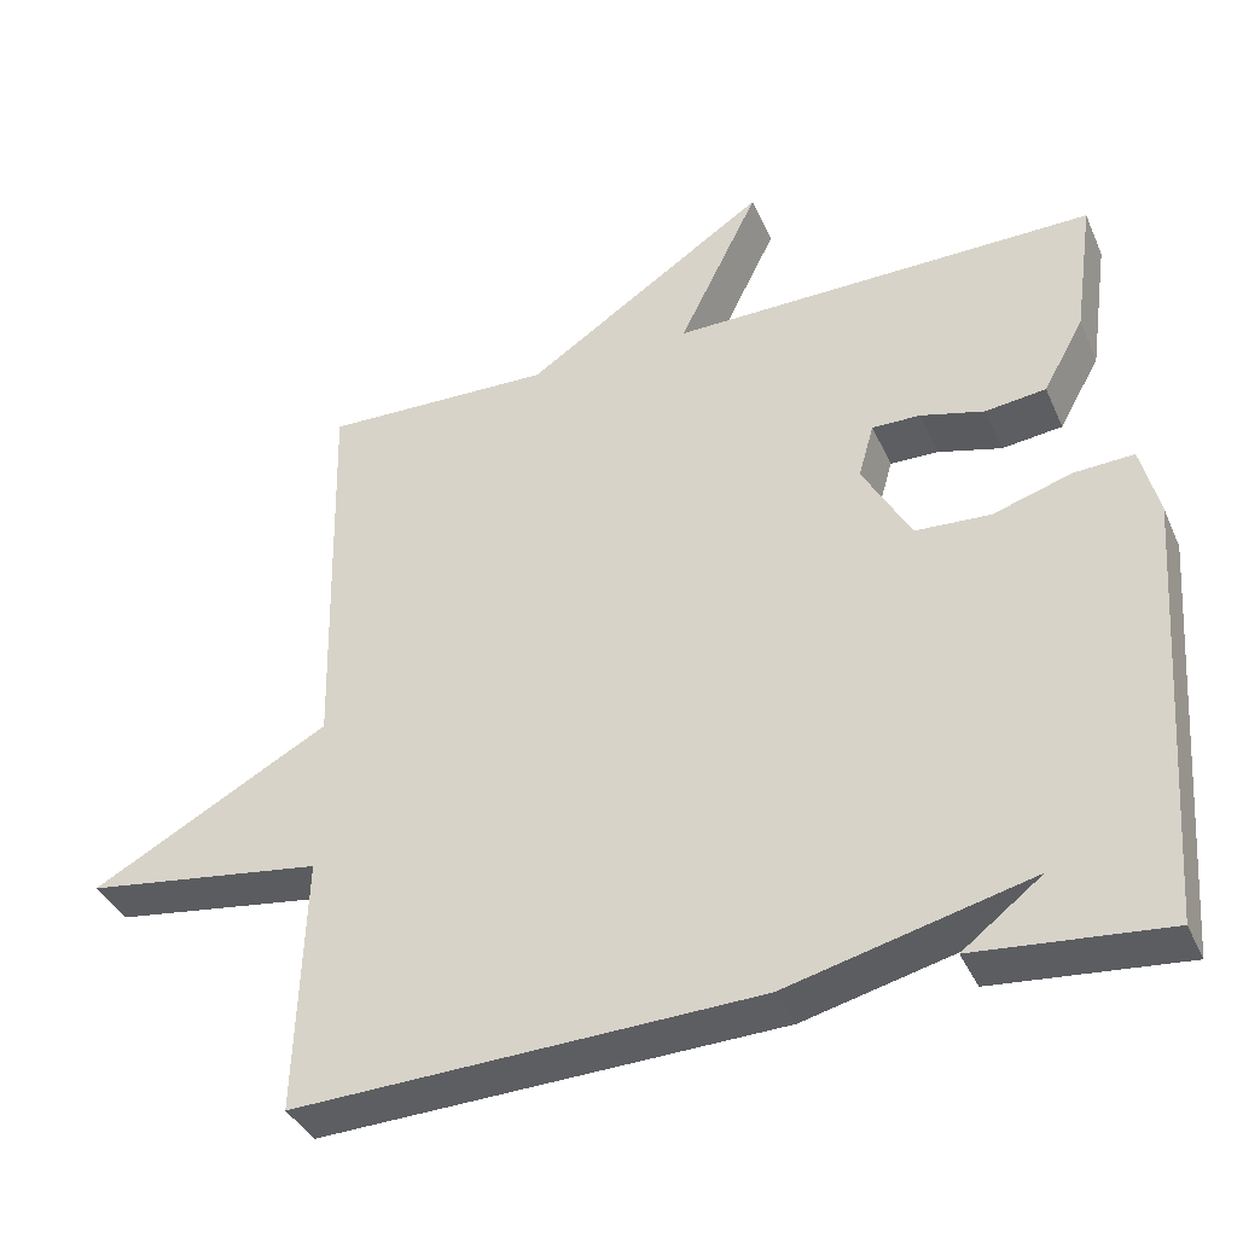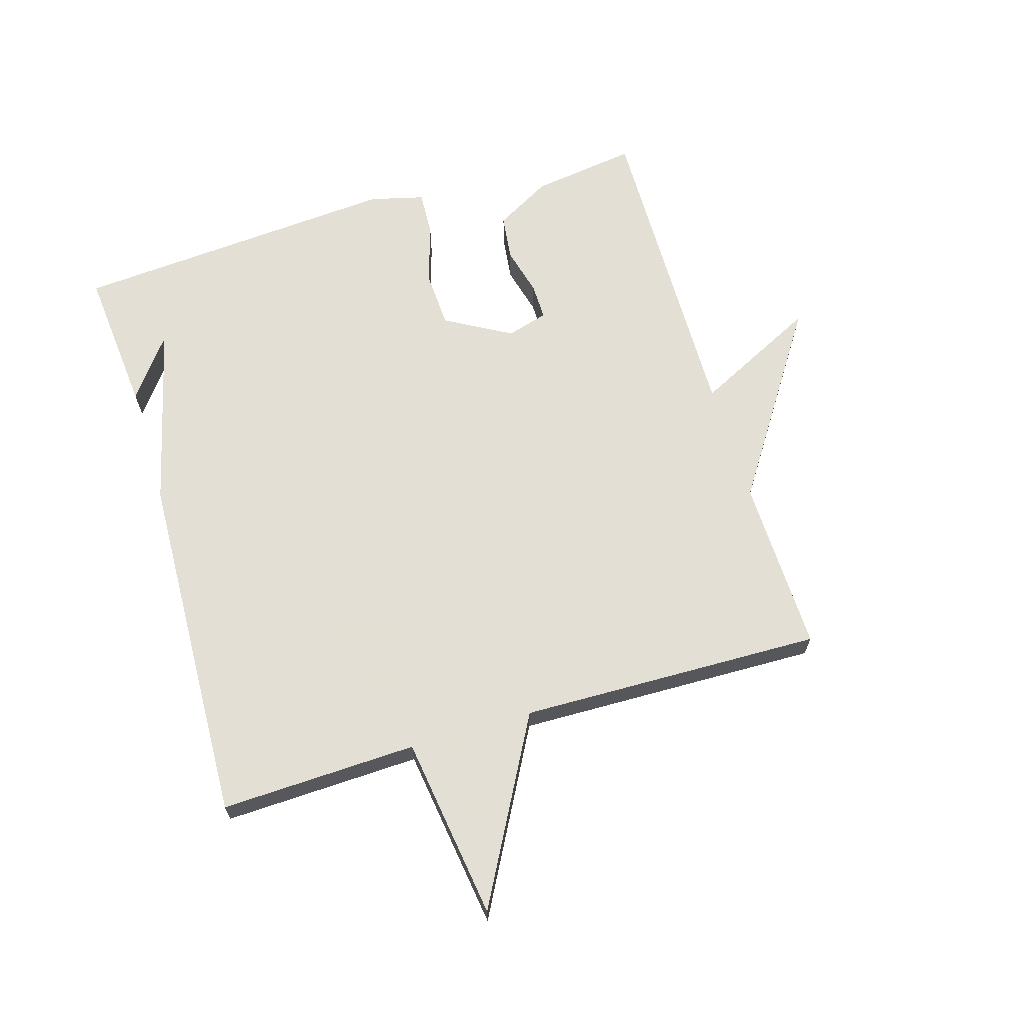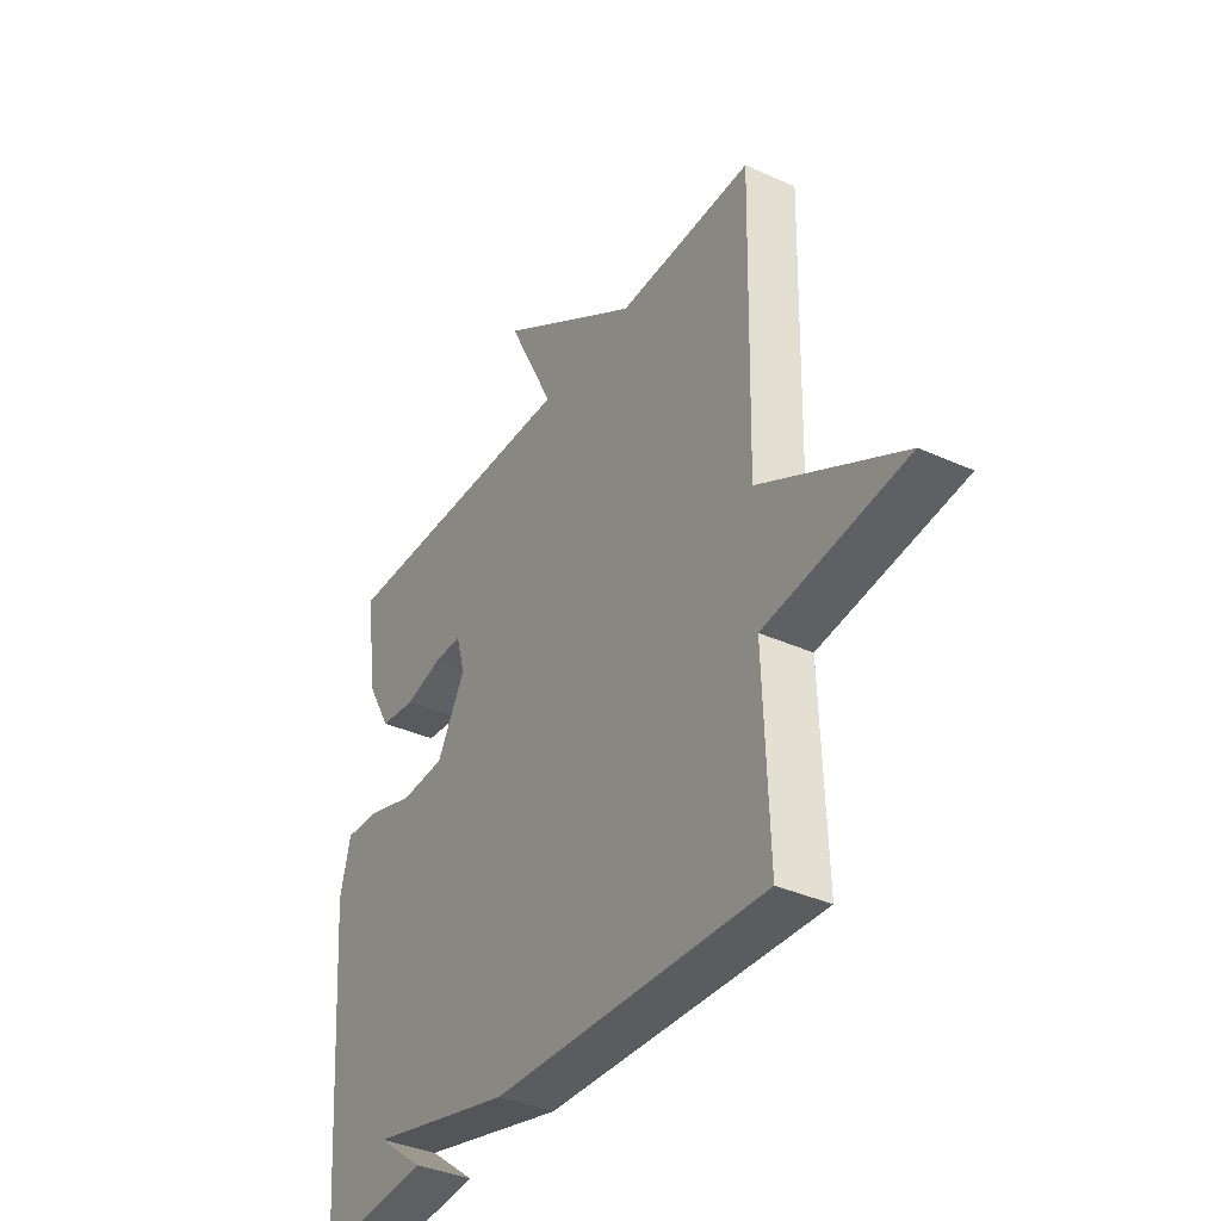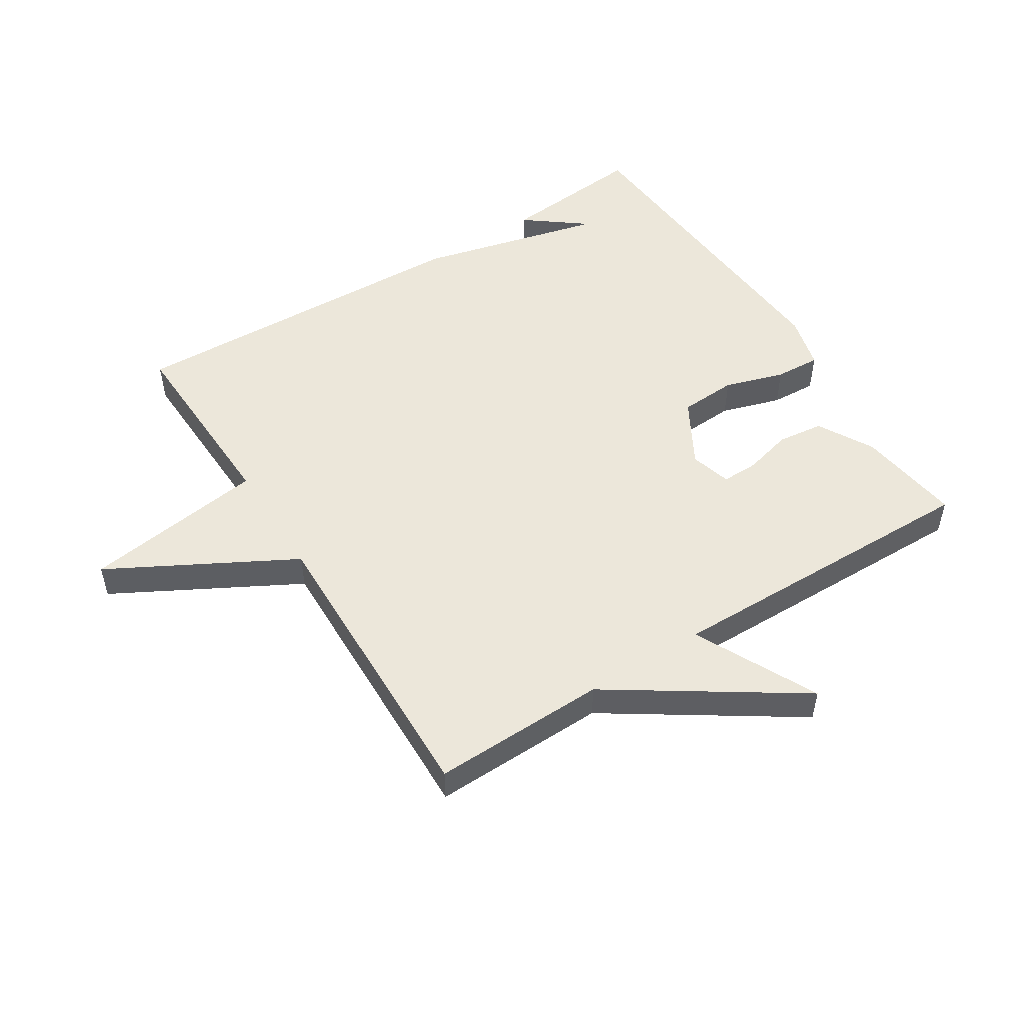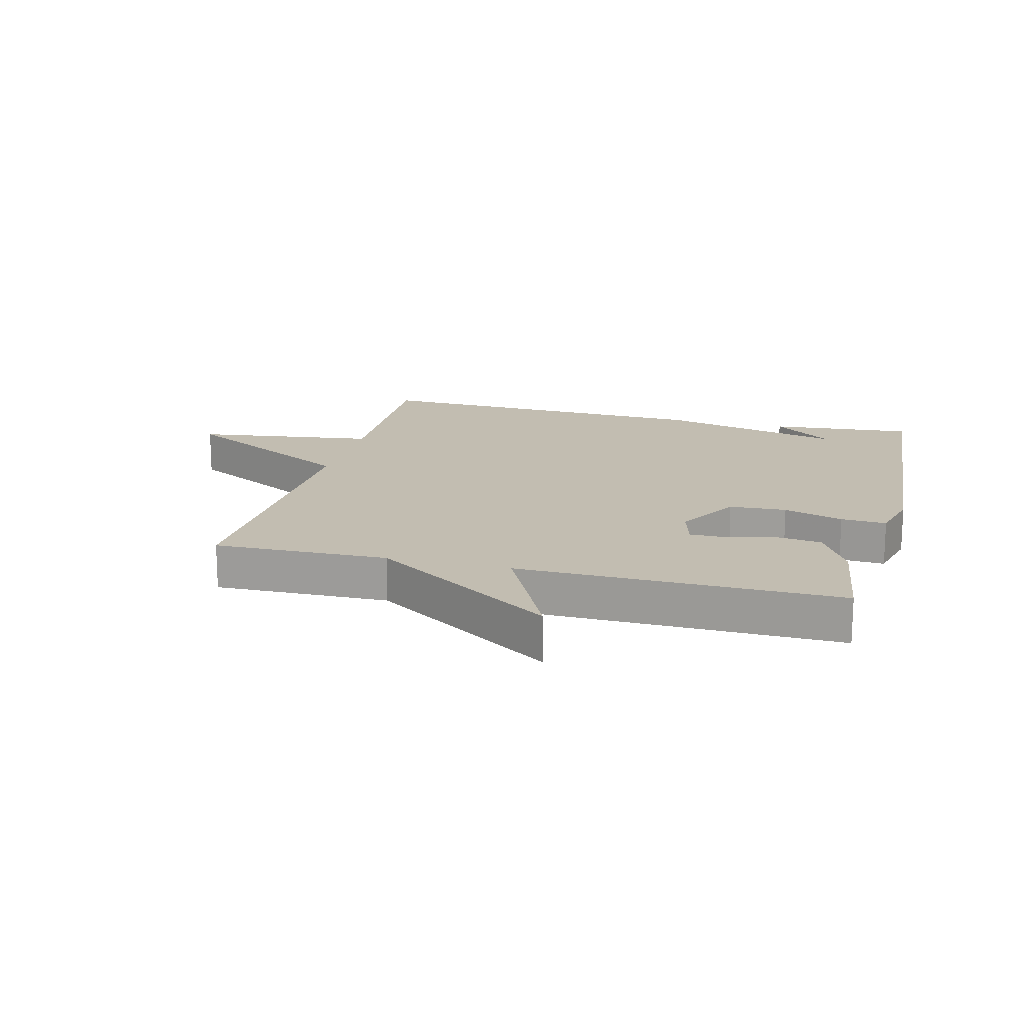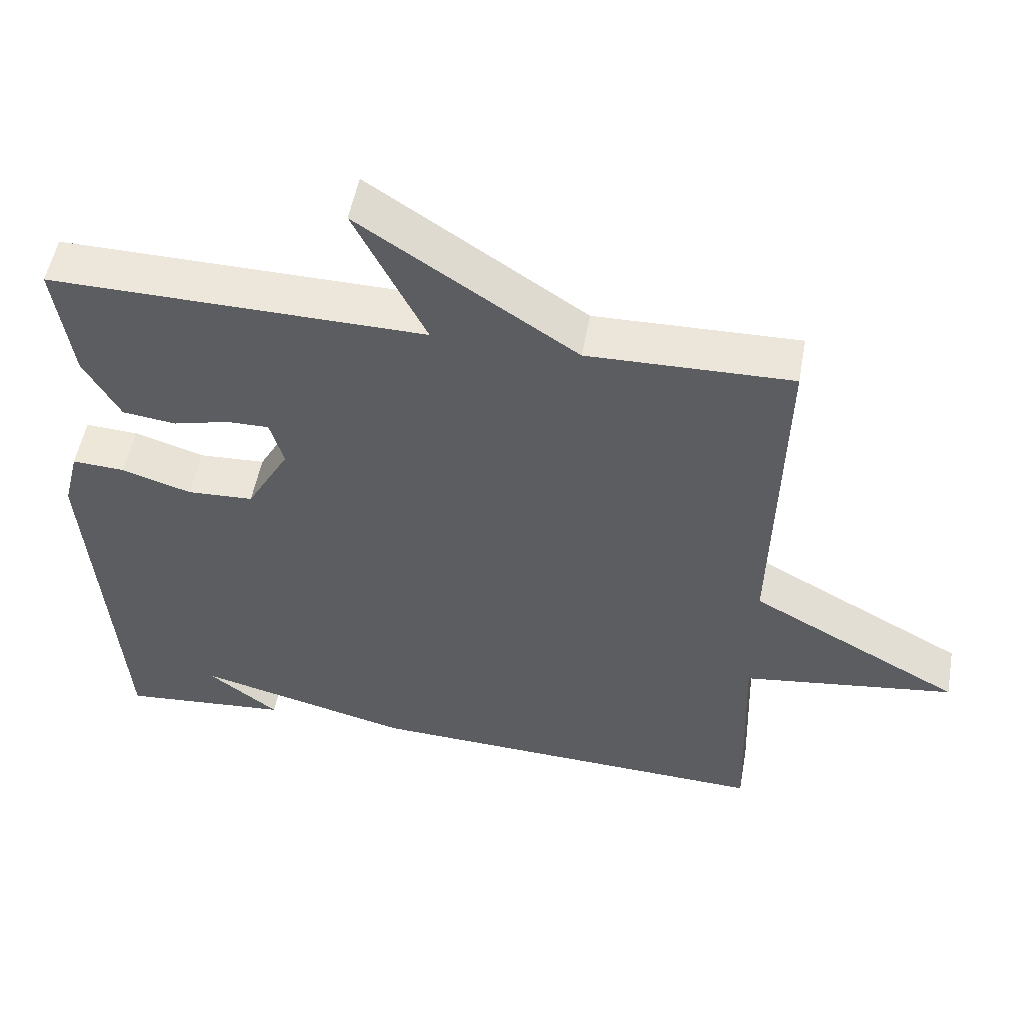
<metadata>
{"format":"obj","ext":"obj","renderer":"f3d","projection":"perspective","resolution":1024,"background":"white","views":[{"elev":-38.1,"azim":22.3,"up":"+Z"},{"elev":66.3,"azim":-106.7,"up":"+Y"},{"elev":-36.8,"azim":-120.3,"up":"+Z"},{"elev":51.6,"azim":-32.2,"up":"+Y"},{"elev":16.9,"azim":14.6,"up":"+Y"},{"elev":52.4,"azim":-169.8,"up":"+Z"}]}
</metadata>
<code>
v 0.5 0.07 0.5
v 0.476 0.07 0.332
v 0.426 0.07 0.243
v 0.352 0.07 0.234
v 0.275 0.07 0.254
v 0.216 0.07 0.255
v 0.197 0.07 0.189
v 0.256 0.07 0.084
v 0.348 0.07 0.079
v 0.444 0.07 0.109
v 0.517 0.07 0.113
v 0.539 0.07 0.026
v 0.5 0.07 -0.5
v 0.267 0.07 -0.479
v 0.364 0.07 -0.405
v 0.067 0.07 -0.479
v -0.5 0.07 -0.5
v -0.489 0.07 -0.185
v -0.782 0.07 -0.144
v -0.489 0.07 0.015
v -0.5 0.07 0.5
v -0.219 0.07 0.493
v 0.079 0.07 0.69
v -0.019 0.07 0.493
v 0.5 0 0.5
v 0.476 0 0.332
v 0.426 0 0.243
v 0.352 0 0.234
v 0.275 0 0.254
v 0.216 0 0.255
v 0.197 0 0.189
v 0.256 0 0.084
v 0.348 0 0.079
v 0.444 0 0.109
v 0.517 0 0.113
v 0.539 0 0.026
v 0.5 0 -0.5
v 0.267 0 -0.479
v 0.364 0 -0.405
v 0.067 0 -0.479
v -0.5 0 -0.5
v -0.489 0 -0.185
v -0.782 0 -0.144
v -0.489 0 0.015
v -0.5 0 0.5
v -0.219 0 0.493
v 0.079 0 0.69
v -0.019 0 0.493
f 22 23 24
f 20 21 22
f 20 22 24
f 18 19 20
f 18 20 24 1
f 15 16 17 18
f 13 14 15
f 12 13 15
f 11 12 15
f 10 11 15
f 9 10 15
f 8 9 15 18
f 7 8 18
f 6 7 18
f 3 4 5
f 2 3 5
f 1 2 5
f 1 5 6
f 1 6 18
f 48 47 46
f 46 45 44
f 48 46 44
f 44 43 42
f 25 48 44 42
f 42 41 40 39
f 39 38 37
f 39 37 36
f 39 36 35
f 39 35 34
f 39 34 33
f 42 39 33 32
f 42 32 31
f 42 31 30
f 29 28 27
f 29 27 26
f 29 26 25
f 30 29 25
f 42 30 25
f 1 25 26 2
f 2 26 27 3
f 3 27 28 4
f 4 28 29 5
f 5 29 30 6
f 6 30 31 7
f 7 31 32 8
f 8 32 33 9
f 9 33 34 10
f 10 34 35 11
f 11 35 36 12
f 12 36 37 13
f 13 37 38 14
f 14 38 39 15
f 15 39 40 16
f 16 40 41 17
f 17 41 42 18
f 18 42 43 19
f 19 43 44 20
f 20 44 45 21
f 21 45 46 22
f 22 46 47 23
f 23 47 48 24
f 24 48 25 1

</code>
